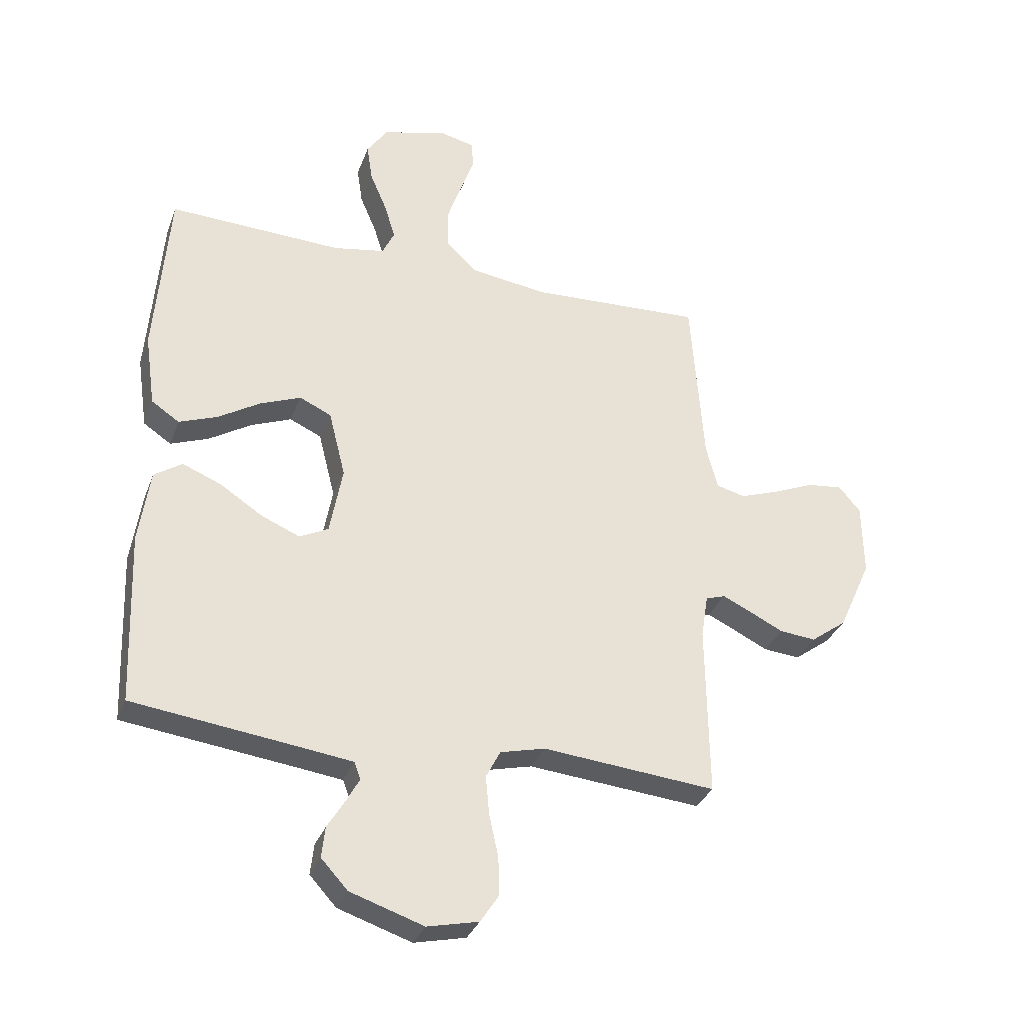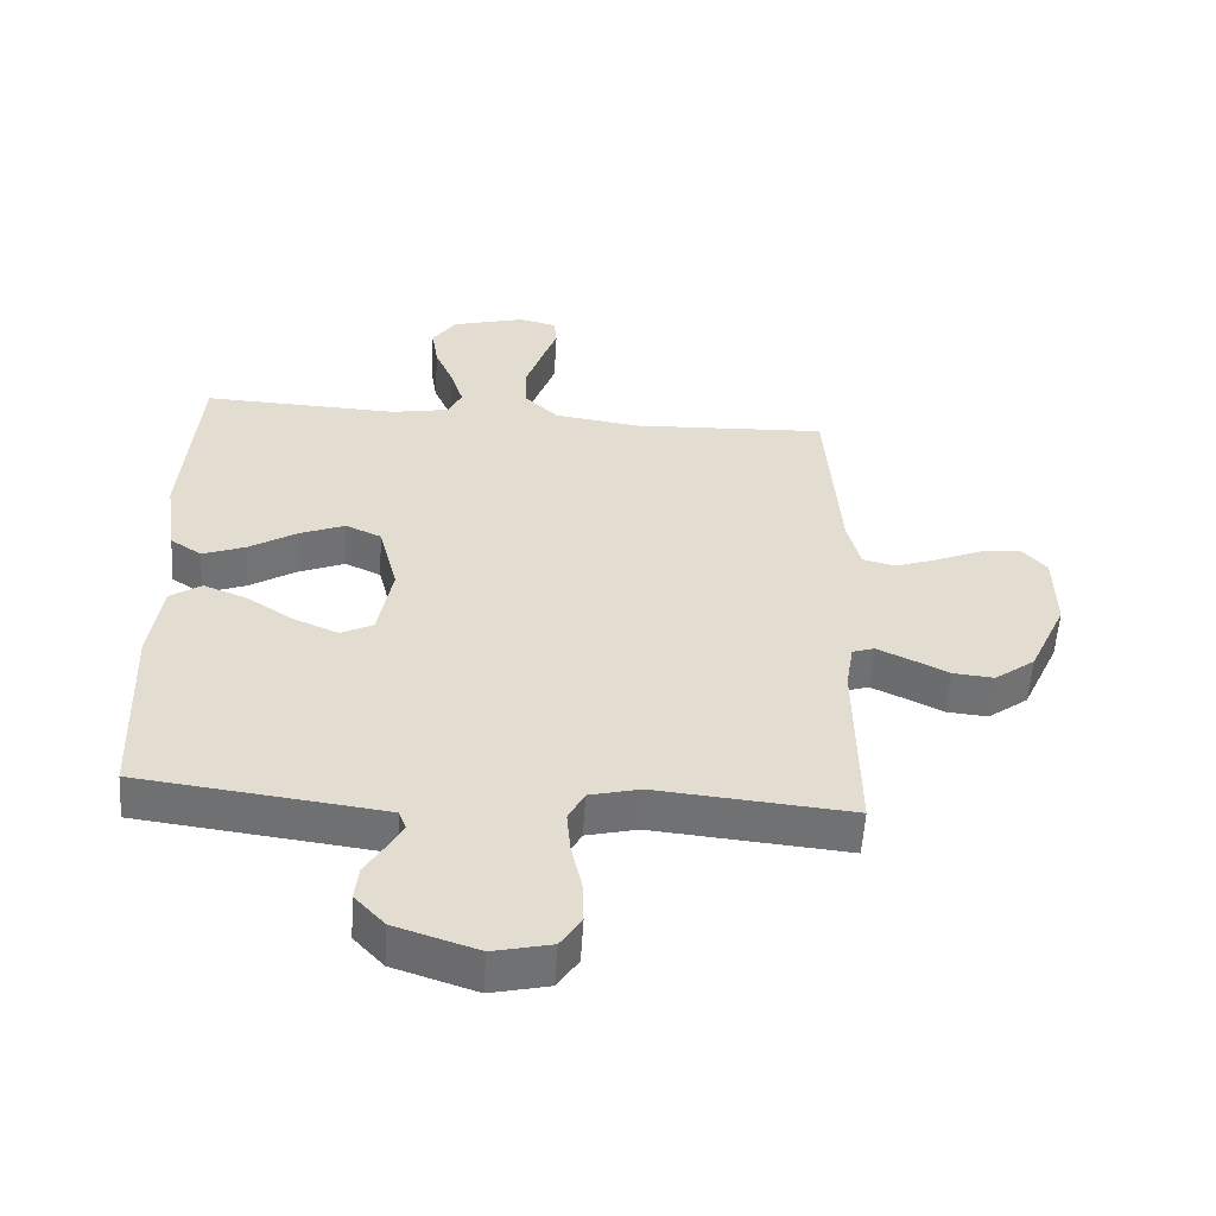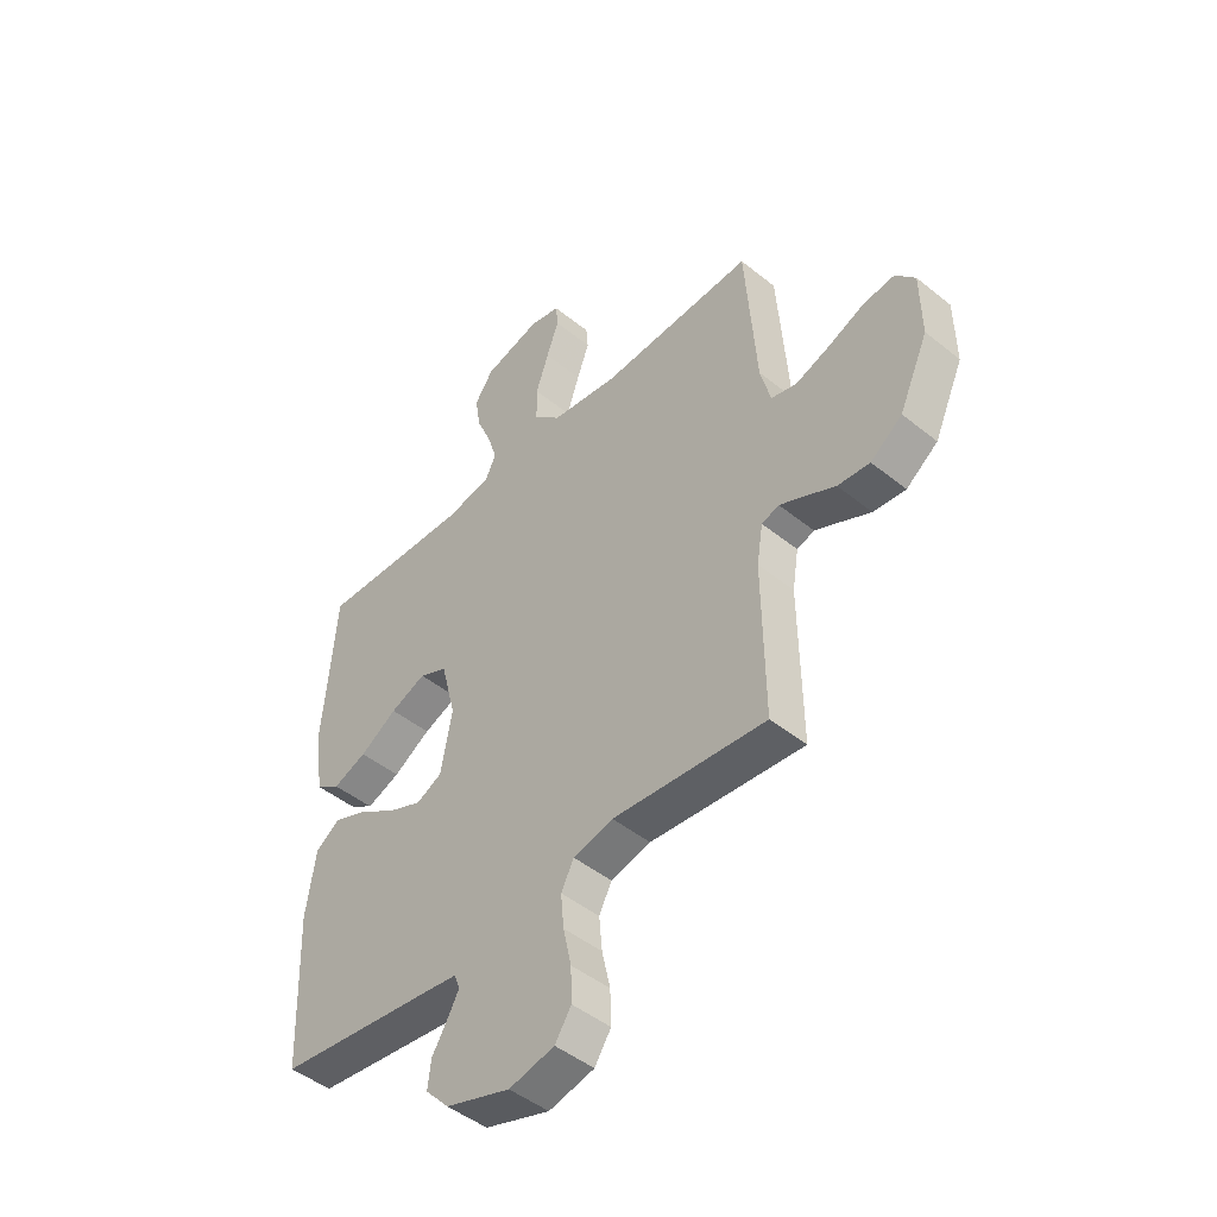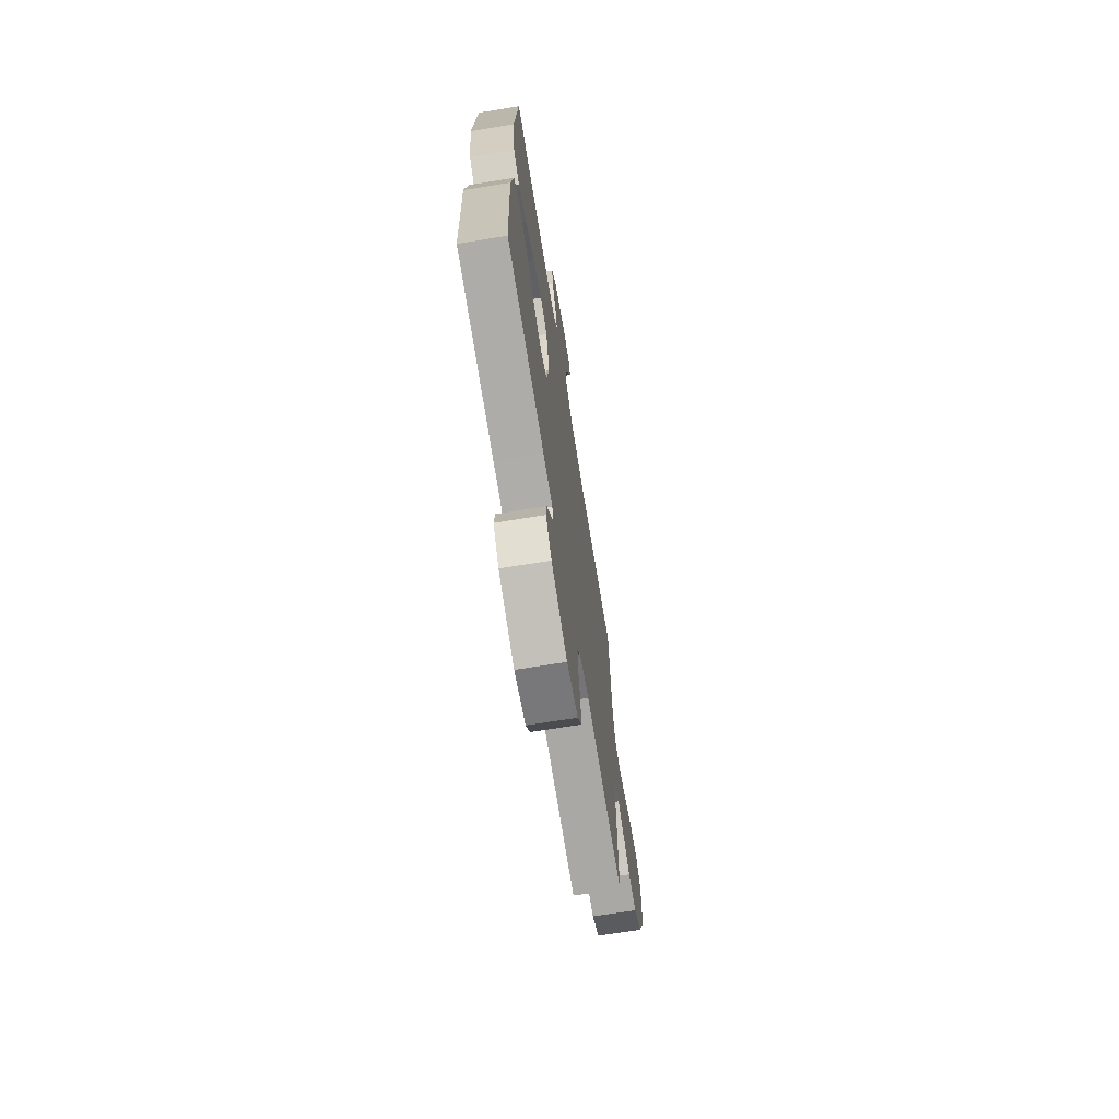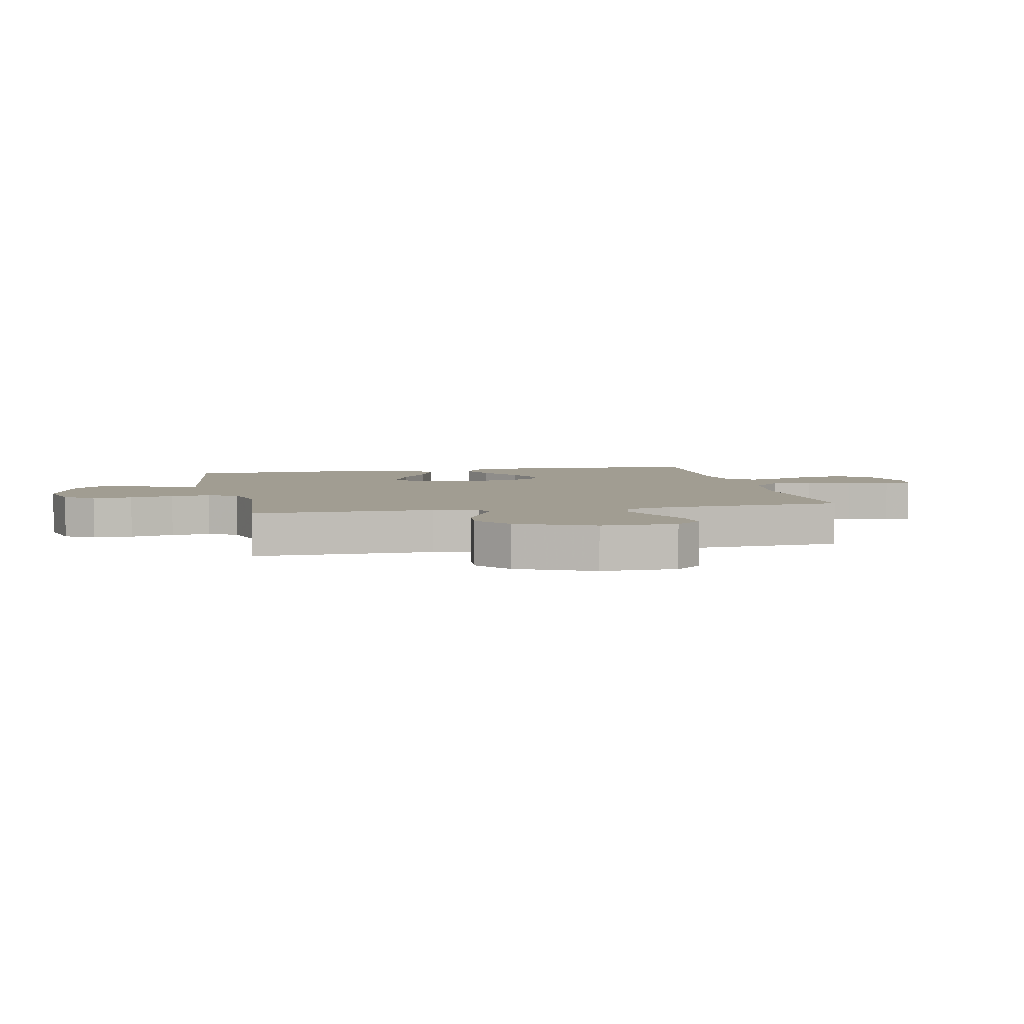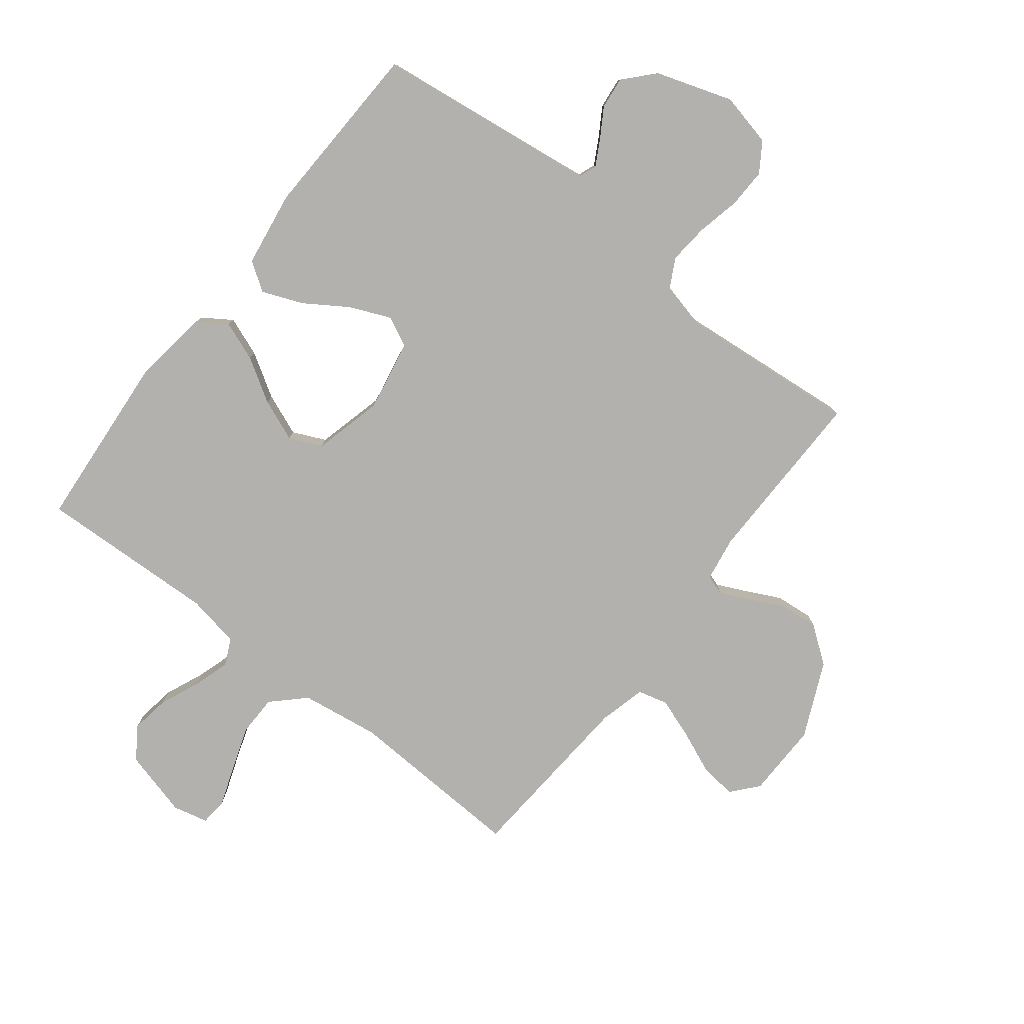
<metadata>
{"format":"obj","ext":"obj","renderer":"f3d","projection":"perspective","resolution":1024,"background":"white","views":[{"elev":-32.5,"azim":161.3,"up":"+Z"},{"elev":-55.5,"azim":176.4,"up":"+Z"},{"elev":-46.8,"azim":-132.5,"up":"+Z"},{"elev":-69.9,"azim":99.2,"up":"+Z"},{"elev":4.8,"azim":-101.9,"up":"+Y"},{"elev":-79.3,"azim":142.1,"up":"+Y"}]}
</metadata>
<code>
v 0.5 0.07 -0.5
v 0.2 0.07 -0.538
v 0.125 0.07 -0.548
v 0.114 0.07 -0.577
v 0.137 0.07 -0.619
v 0.167 0.07 -0.668
v 0.173 0.07 -0.721
v 0.127 0.07 -0.771
v 0 0.07 -0.813
v -0.089 0.07 -0.793
v -0.121 0.07 -0.744
v -0.119 0.07 -0.678
v -0.103 0.07 -0.605
v -0.097 0.07 -0.539
v -0.122 0.07 -0.491
v -0.2 0.07 -0.472
v -0.5 0.07 -0.5
v -0.496 0.07 -0.2
v -0.508 0.07 -0.125
v -0.542 0.07 -0.114
v -0.591 0.07 -0.137
v -0.65 0.07 -0.166
v -0.713 0.07 -0.172
v -0.775 0.07 -0.126
v -0.832 0.07 0
v -0.83 0.07 0.126
v -0.792 0.07 0.17
v -0.731 0.07 0.163
v -0.66 0.07 0.133
v -0.592 0.07 0.109
v -0.542 0.07 0.122
v -0.522 0.07 0.2
v -0.5 0.07 0.5
v -0.2 0.07 0.486
v -0.068 0.07 0.505
v -0.015 0.07 0.556
v -0.014 0.07 0.624
v -0.039 0.07 0.698
v -0.063 0.07 0.765
v -0.059 0.07 0.811
v 0 0.07 0.825
v 0.112 0.07 0.795
v 0.148 0.07 0.742
v 0.138 0.07 0.677
v 0.109 0.07 0.609
v 0.09 0.07 0.548
v 0.111 0.07 0.504
v 0.2 0.07 0.488
v 0.5 0.07 0.5
v 0.524 0.07 0.2
v 0.506 0.07 0.074
v 0.458 0.07 0.042
v 0.392 0.07 0.067
v 0.319 0.07 0.112
v 0.249 0.07 0.14
v 0.194 0.07 0.115
v 0.165 0.07 0
v 0.187 0.07 -0.119
v 0.237 0.07 -0.144
v 0.305 0.07 -0.115
v 0.377 0.07 -0.068
v 0.444 0.07 -0.041
v 0.492 0.07 -0.073
v 0.511 0.07 -0.2
v 0.5 0 -0.5
v 0.2 0 -0.538
v 0.125 0 -0.548
v 0.114 0 -0.577
v 0.137 0 -0.619
v 0.167 0 -0.668
v 0.173 0 -0.721
v 0.127 0 -0.771
v 0 0 -0.813
v -0.089 0 -0.793
v -0.121 0 -0.744
v -0.119 0 -0.678
v -0.103 0 -0.605
v -0.097 0 -0.539
v -0.122 0 -0.491
v -0.2 0 -0.472
v -0.5 0 -0.5
v -0.496 0 -0.2
v -0.508 0 -0.125
v -0.542 0 -0.114
v -0.591 0 -0.137
v -0.65 0 -0.166
v -0.713 0 -0.172
v -0.775 0 -0.126
v -0.832 0 0
v -0.83 0 0.126
v -0.792 0 0.17
v -0.731 0 0.163
v -0.66 0 0.133
v -0.592 0 0.109
v -0.542 0 0.122
v -0.522 0 0.2
v -0.5 0 0.5
v -0.2 0 0.486
v -0.068 0 0.505
v -0.015 0 0.556
v -0.014 0 0.624
v -0.039 0 0.698
v -0.063 0 0.765
v -0.059 0 0.811
v 0 0 0.825
v 0.112 0 0.795
v 0.148 0 0.742
v 0.138 0 0.677
v 0.109 0 0.609
v 0.09 0 0.548
v 0.111 0 0.504
v 0.2 0 0.488
v 0.5 0 0.5
v 0.524 0 0.2
v 0.506 0 0.074
v 0.458 0 0.042
v 0.392 0 0.067
v 0.319 0 0.112
v 0.249 0 0.14
v 0.194 0 0.115
v 0.165 0 0
v 0.187 0 -0.119
v 0.237 0 -0.144
v 0.305 0 -0.115
v 0.377 0 -0.068
v 0.444 0 -0.041
v 0.492 0 -0.073
v 0.511 0 -0.2
f 63 64 1 2
f 60 61 62 63
f 59 60 63 2
f 58 59 2 3
f 57 58 3 4
f 51 52 53 54
f 51 54 55
f 48 49 50 51
f 47 48 51 55
f 46 47 55 56
f 42 43 44 45
f 42 45 46
f 41 42 46
f 38 39 40 41
f 37 38 41 46
f 36 37 46 56
f 32 33 34
f 31 32 34 35
f 26 27 28 29
f 26 29 30
f 25 26 30
f 24 25 30 31
f 21 22 23 24
f 20 21 24 31
f 16 17 18
f 15 16 18 19
f 10 11 12 13
f 10 13 14
f 9 10 14
f 8 9 14
f 5 6 7 8
f 4 5 8 14
f 57 4 14 15
f 35 36 56 57
f 19 20 31 35
f 15 19 35 57
f 66 65 128 127
f 127 126 125 124
f 66 127 124 123
f 67 66 123 122
f 68 67 122 121
f 118 117 116 115
f 119 118 115
f 115 114 113 112
f 119 115 112 111
f 120 119 111 110
f 109 108 107 106
f 110 109 106
f 110 106 105
f 105 104 103 102
f 110 105 102 101
f 120 110 101 100
f 98 97 96
f 99 98 96 95
f 93 92 91 90
f 94 93 90
f 94 90 89
f 95 94 89 88
f 88 87 86 85
f 95 88 85 84
f 82 81 80
f 83 82 80 79
f 77 76 75 74
f 78 77 74
f 78 74 73
f 78 73 72
f 72 71 70 69
f 78 72 69 68
f 79 78 68 121
f 121 120 100 99
f 99 95 84 83
f 121 99 83 79
f 1 65 66 2
f 2 66 67 3
f 3 67 68 4
f 4 68 69 5
f 5 69 70 6
f 6 70 71 7
f 7 71 72 8
f 8 72 73 9
f 9 73 74 10
f 10 74 75 11
f 11 75 76 12
f 12 76 77 13
f 13 77 78 14
f 14 78 79 15
f 15 79 80 16
f 16 80 81 17
f 17 81 82 18
f 18 82 83 19
f 19 83 84 20
f 20 84 85 21
f 21 85 86 22
f 22 86 87 23
f 23 87 88 24
f 24 88 89 25
f 25 89 90 26
f 26 90 91 27
f 27 91 92 28
f 28 92 93 29
f 29 93 94 30
f 30 94 95 31
f 31 95 96 32
f 32 96 97 33
f 33 97 98 34
f 34 98 99 35
f 35 99 100 36
f 36 100 101 37
f 37 101 102 38
f 38 102 103 39
f 39 103 104 40
f 40 104 105 41
f 41 105 106 42
f 42 106 107 43
f 43 107 108 44
f 44 108 109 45
f 45 109 110 46
f 46 110 111 47
f 47 111 112 48
f 48 112 113 49
f 49 113 114 50
f 50 114 115 51
f 51 115 116 52
f 52 116 117 53
f 53 117 118 54
f 54 118 119 55
f 55 119 120 56
f 56 120 121 57
f 57 121 122 58
f 58 122 123 59
f 59 123 124 60
f 60 124 125 61
f 61 125 126 62
f 62 126 127 63
f 63 127 128 64
f 64 128 65 1

</code>
